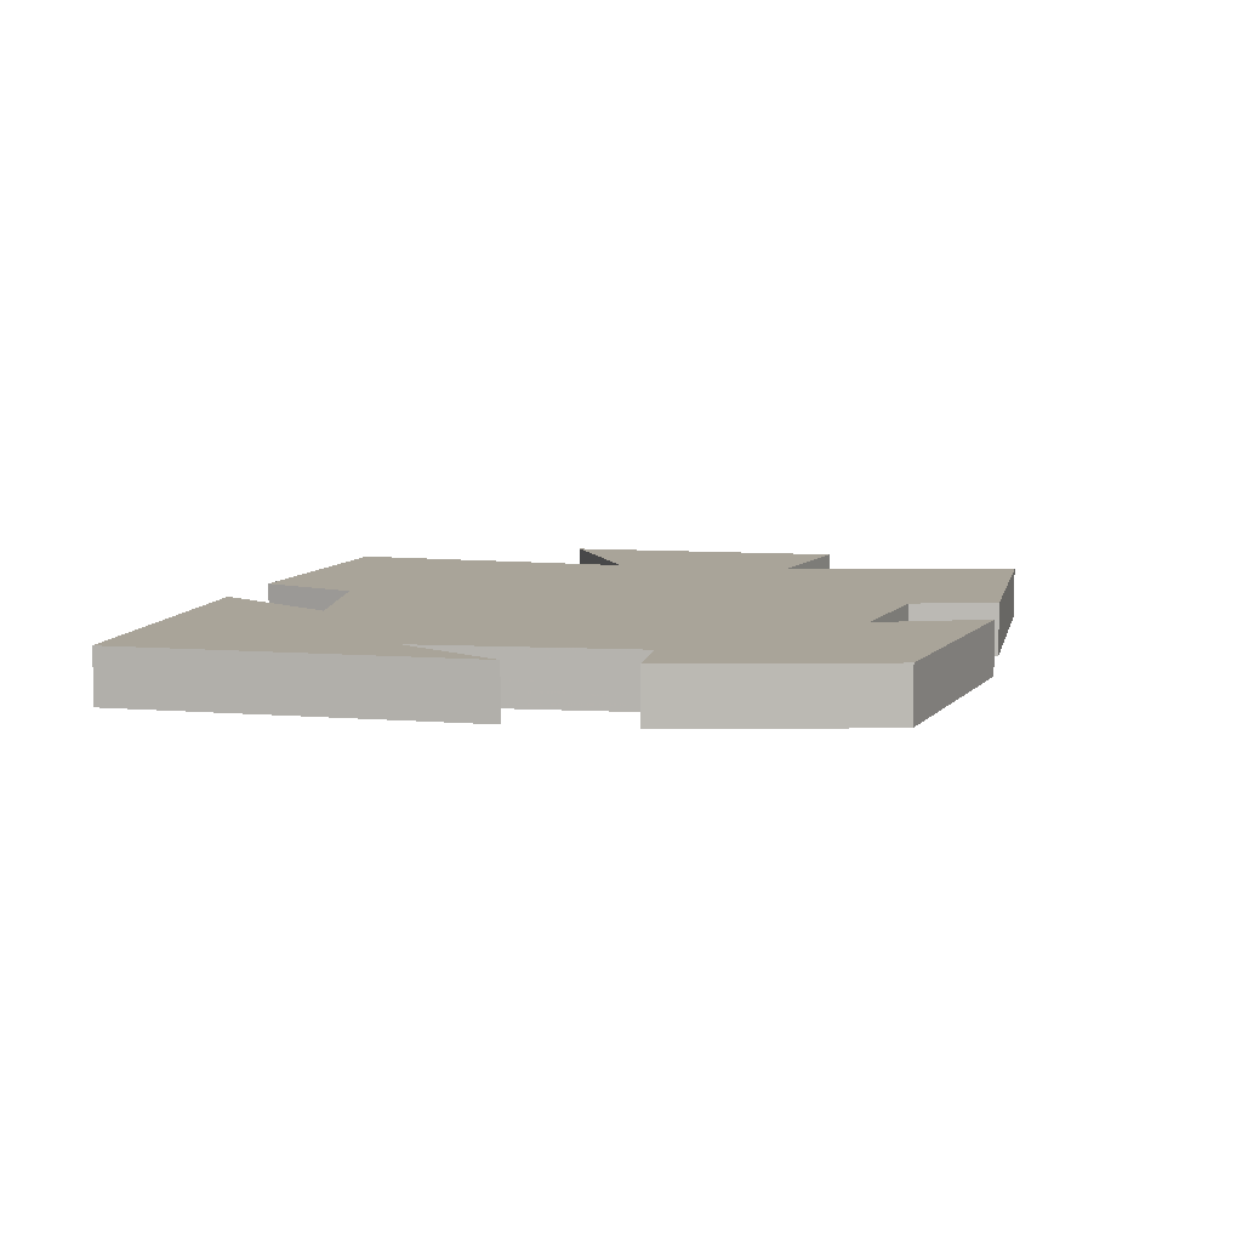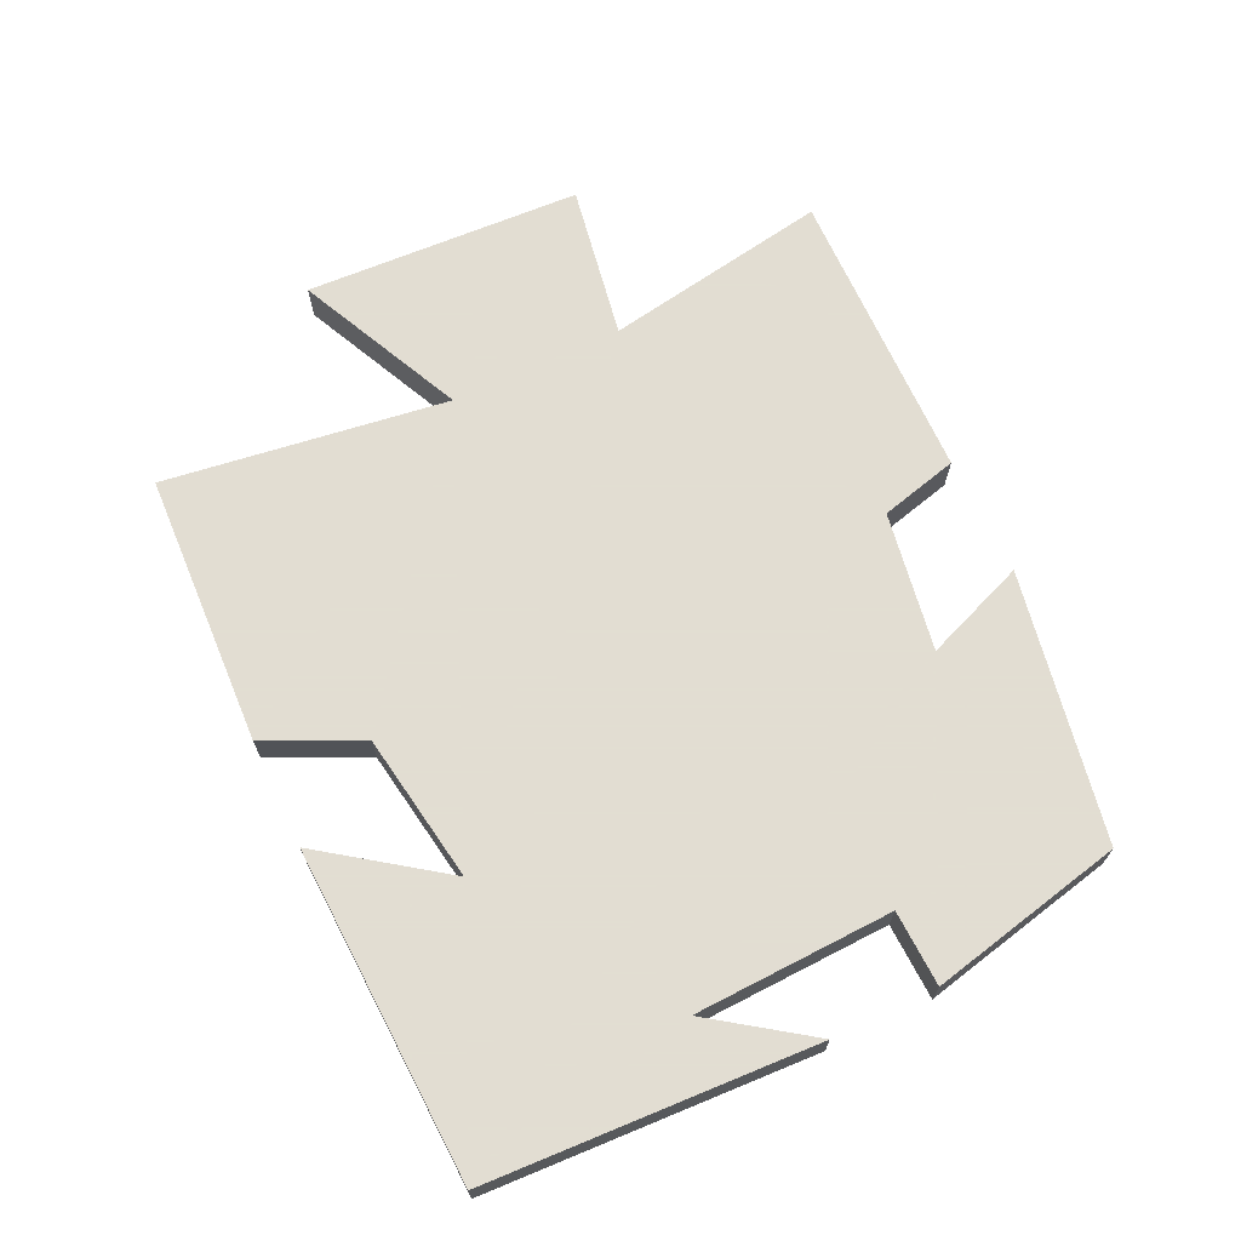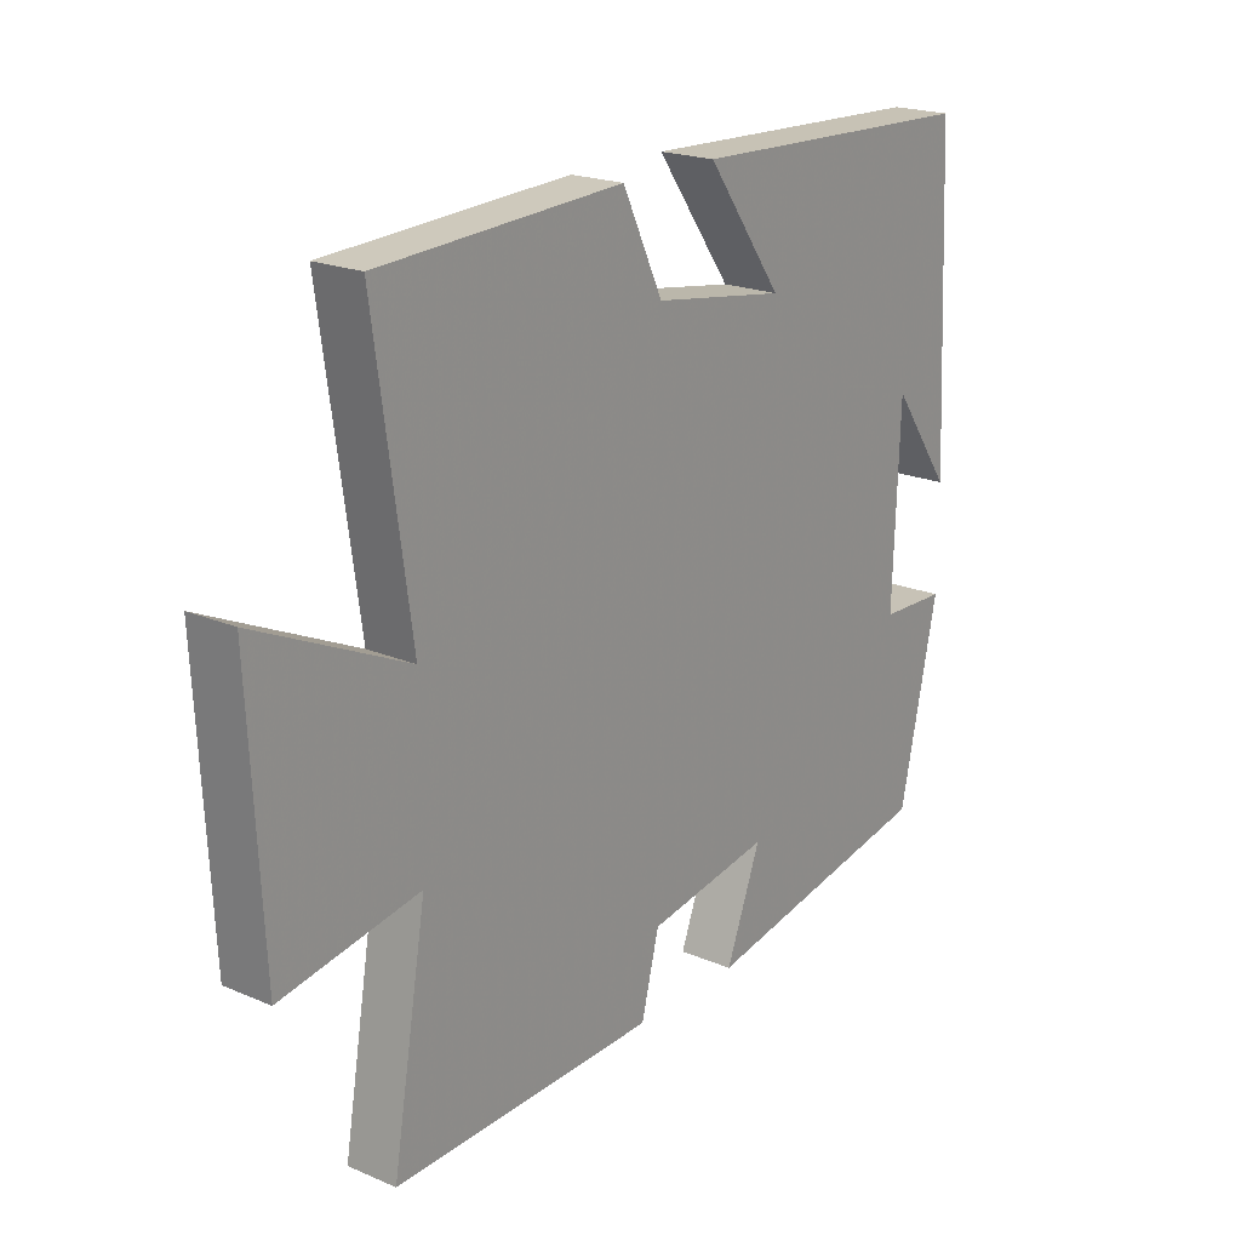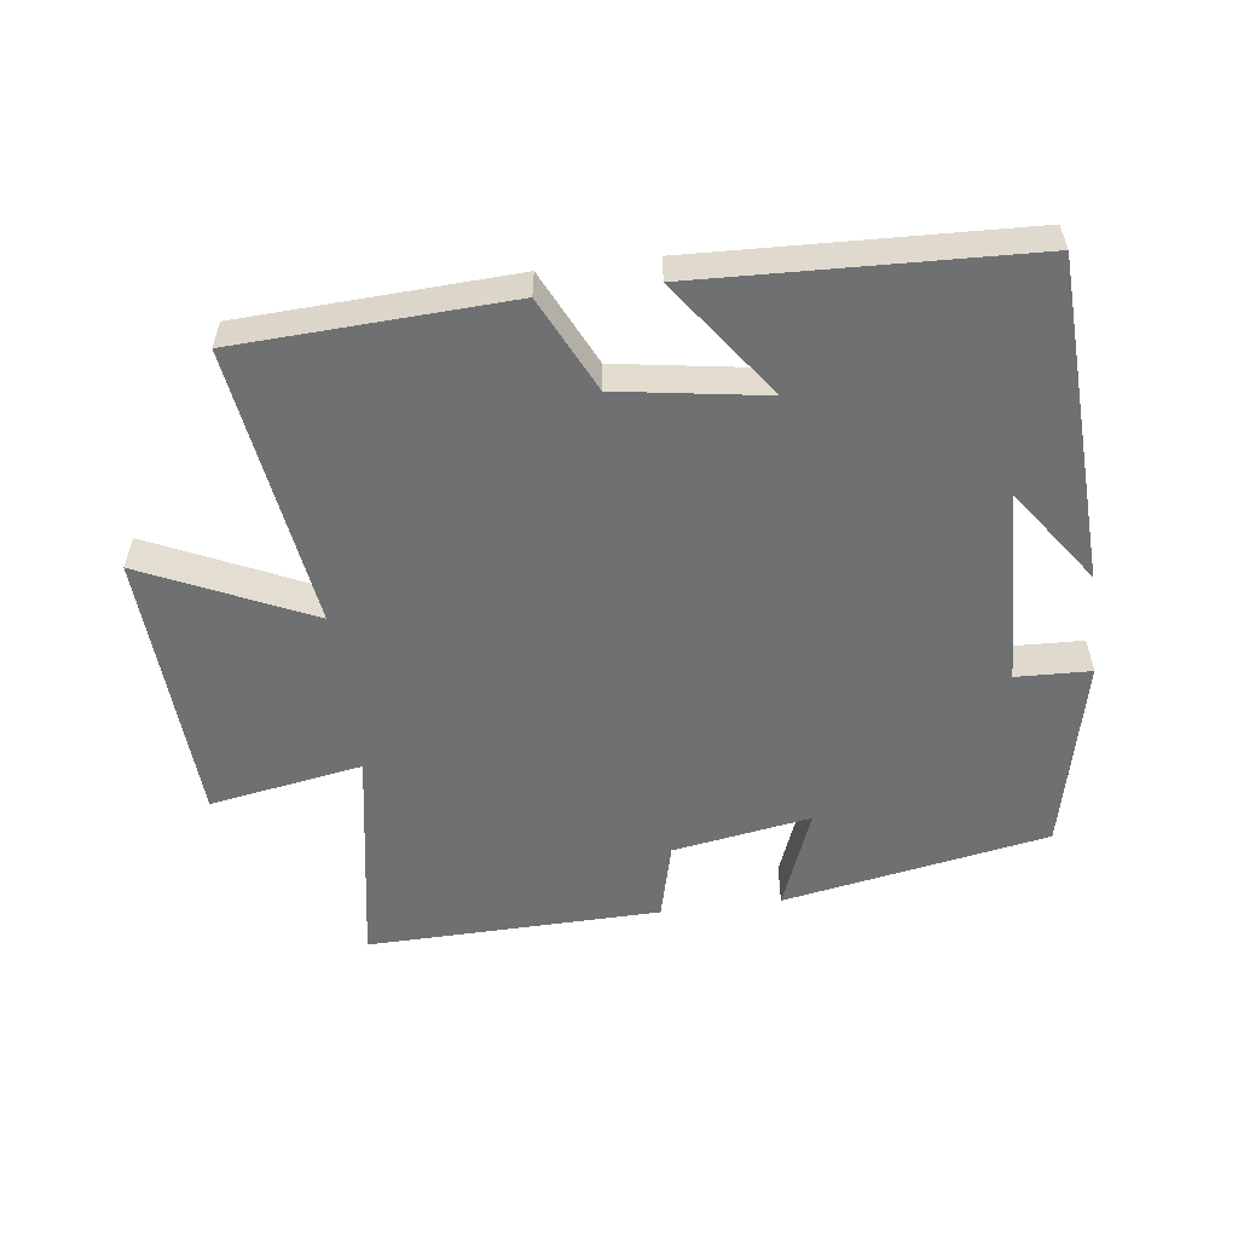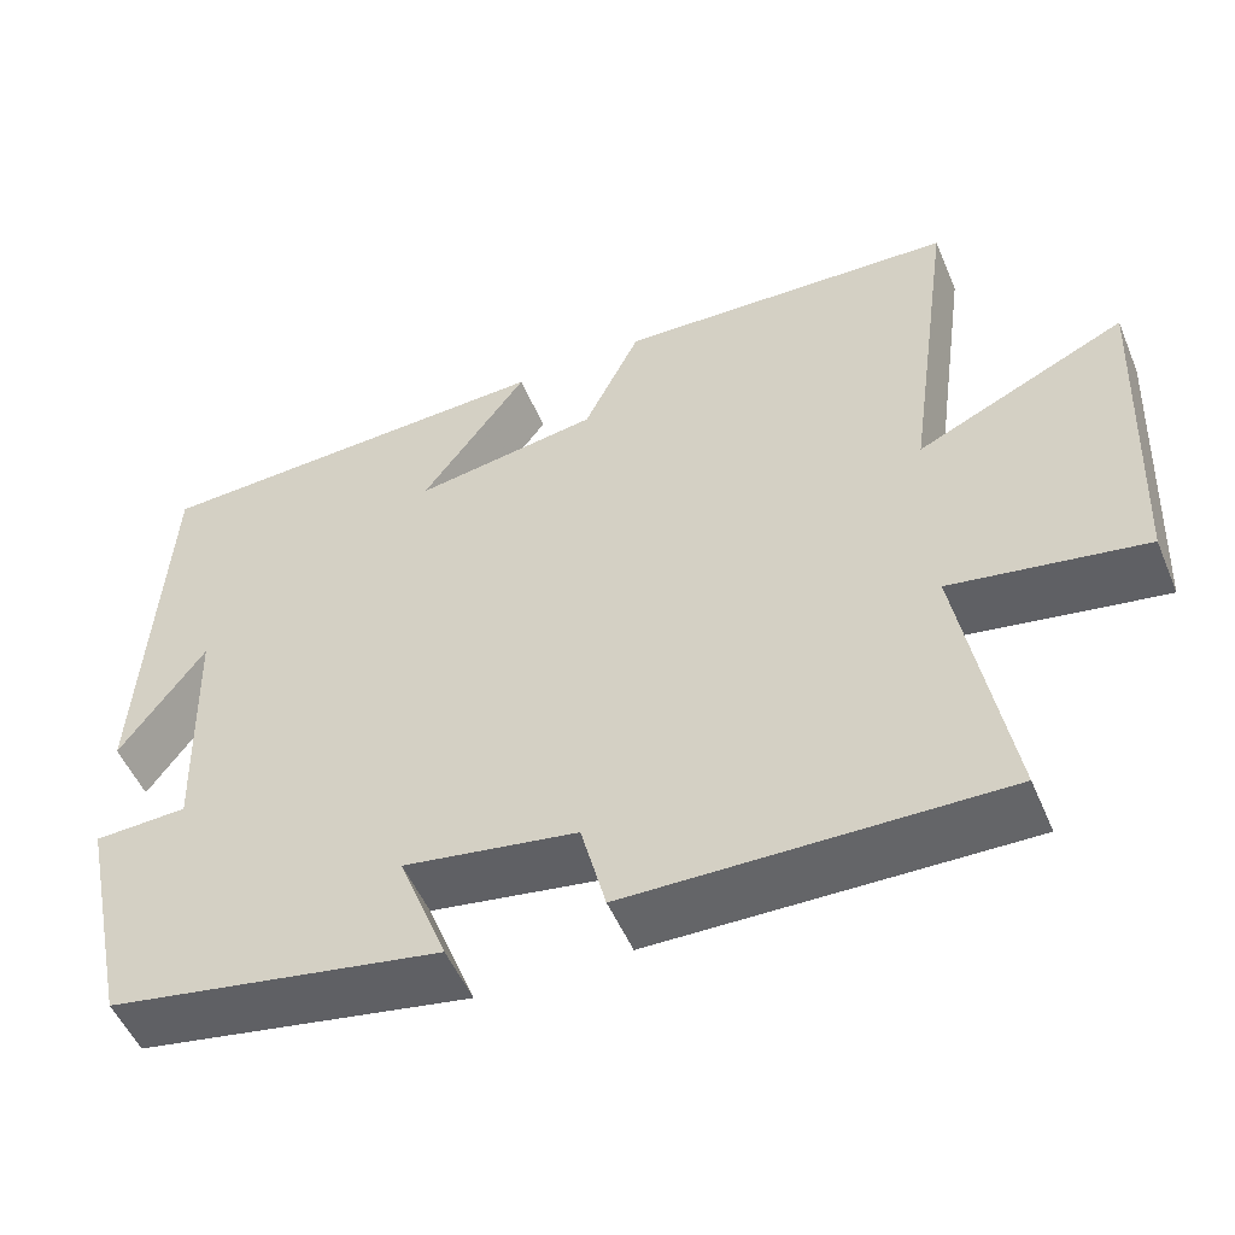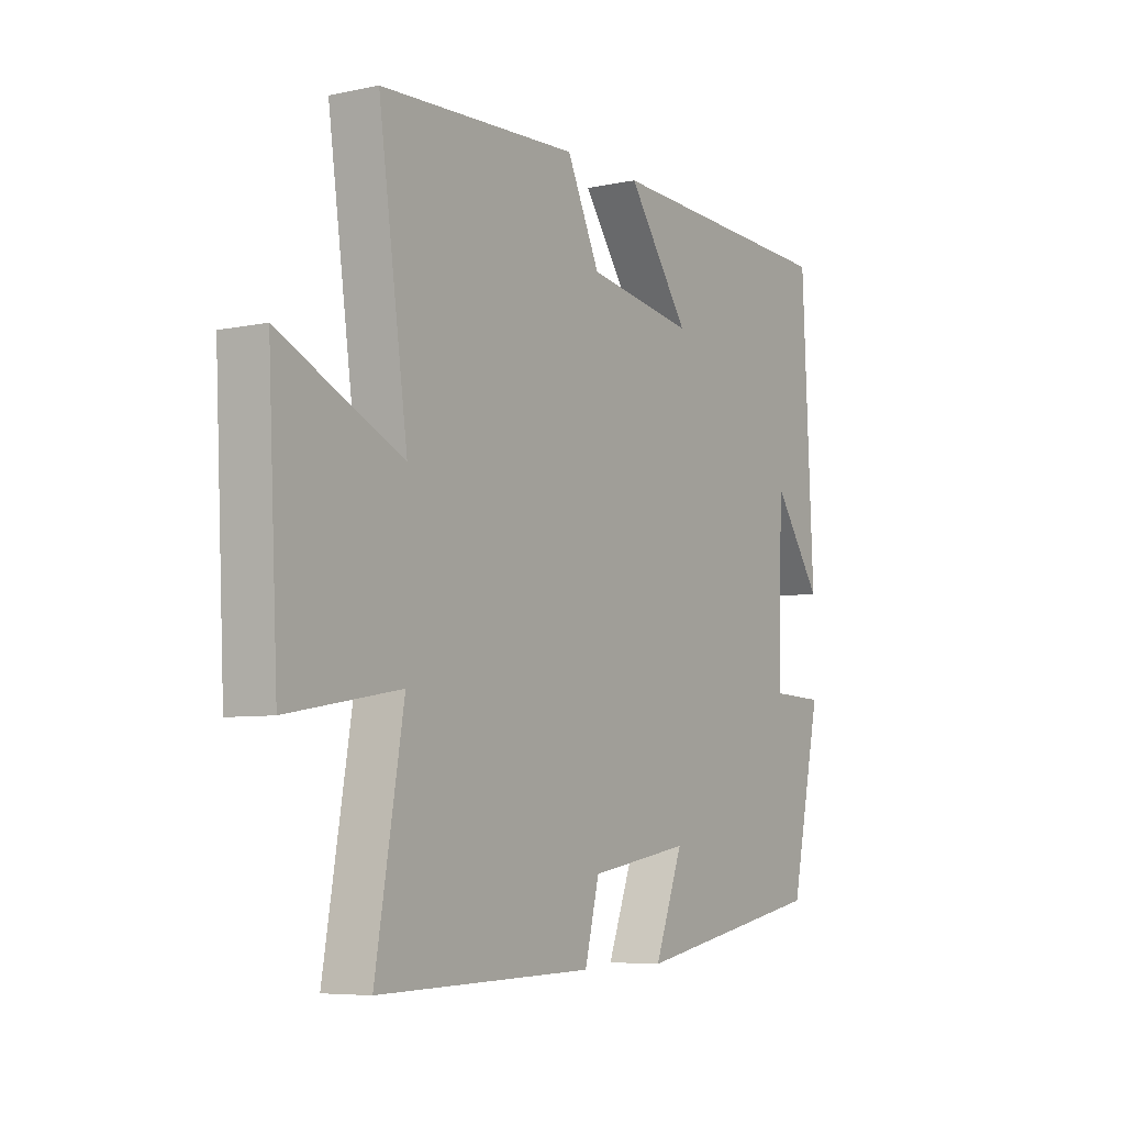
<metadata>
{"format":"obj","ext":"obj","renderer":"f3d","projection":"perspective","resolution":1024,"background":"white","views":[{"elev":7.2,"azim":100.9,"up":"+Y"},{"elev":68.1,"azim":64.6,"up":"+Y"},{"elev":20.6,"azim":-52.3,"up":"+Z"},{"elev":-54.9,"azim":7.3,"up":"+Y"},{"elev":-52.1,"azim":-157.3,"up":"+Z"},{"elev":-6.4,"azim":-57.9,"up":"+Z"}]}
</metadata>
<code>
v 0.476 0.07 0.481
v 0.5 0.07 0.007
v 0.401 0.07 0.147
v 0.391 0.07 -0.141
v 0.5 0.07 -0.145
v 0.438 0.07 -0.428
v 0.049 0.07 -0.5
v 0.106 0.07 -0.352
v -0.096 0.07 -0.386
v -0.125 0.07 -0.5
v -0.556 0.07 -0.509
v -0.5 0.07 -0.181
v -0.724 0.07 -0.22
v -0.744 0.07 0.182
v -0.5 0.07 0.069
v -0.558 0.07 0.481
v -0.162 0.07 0.5
v -0.096 0.07 0.362
v 0.12 0.07 0.328
v -0.004 0.07 0.5
v 0.476 0 0.481
v 0.5 0 0.007
v 0.401 0 0.147
v 0.391 0 -0.141
v 0.5 0 -0.145
v 0.438 0 -0.428
v 0.049 0 -0.5
v 0.106 0 -0.352
v -0.096 0 -0.386
v -0.125 0 -0.5
v -0.556 0 -0.509
v -0.5 0 -0.181
v -0.724 0 -0.22
v -0.744 0 0.182
v -0.5 0 0.069
v -0.558 0 0.481
v -0.162 0 0.5
v -0.096 0 0.362
v 0.12 0 0.328
v -0.004 0 0.5
f 19 20 1
f 15 16 17 18
f 15 18 19
f 12 13 14 15
f 12 15 19
f 9 10 11 12
f 12 19 1
f 9 12 1
f 8 9 1
f 6 7 8
f 5 6 8
f 4 5 8
f 3 4 8
f 1 2 3
f 1 3 8
f 21 40 39
f 38 37 36 35
f 39 38 35
f 35 34 33 32
f 39 35 32
f 32 31 30 29
f 21 39 32
f 21 32 29
f 21 29 28
f 28 27 26
f 28 26 25
f 28 25 24
f 28 24 23
f 23 22 21
f 28 23 21
f 1 21 22 2
f 2 22 23 3
f 3 23 24 4
f 4 24 25 5
f 5 25 26 6
f 6 26 27 7
f 7 27 28 8
f 8 28 29 9
f 9 29 30 10
f 10 30 31 11
f 11 31 32 12
f 12 32 33 13
f 13 33 34 14
f 14 34 35 15
f 15 35 36 16
f 16 36 37 17
f 17 37 38 18
f 18 38 39 19
f 19 39 40 20
f 20 40 21 1

</code>
